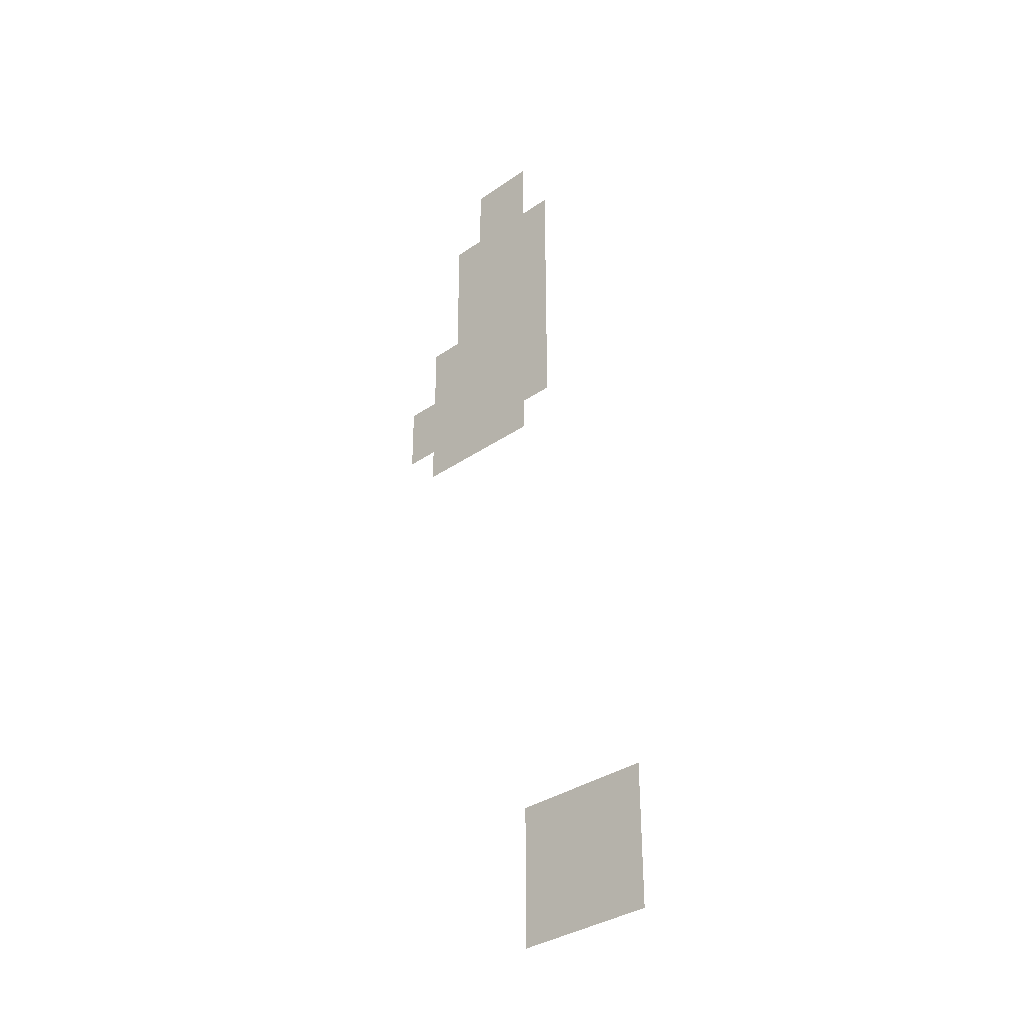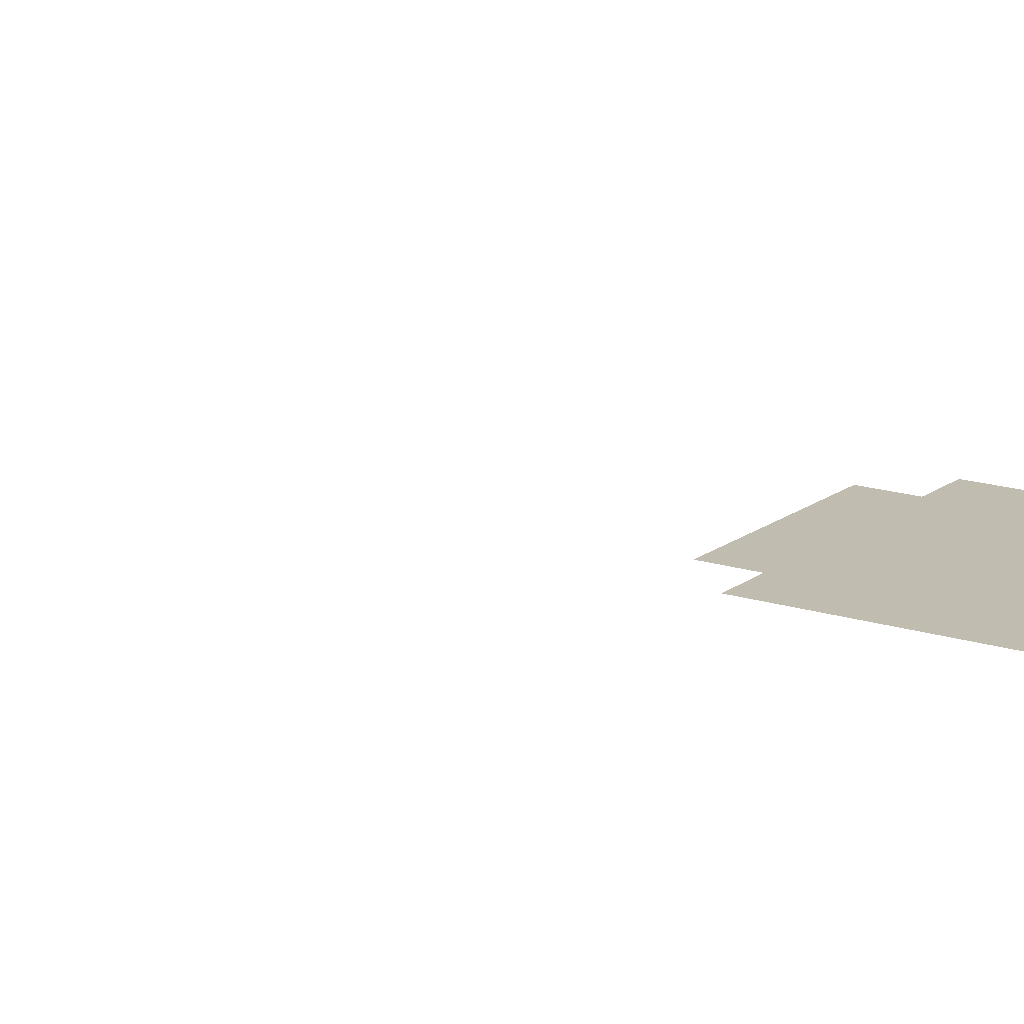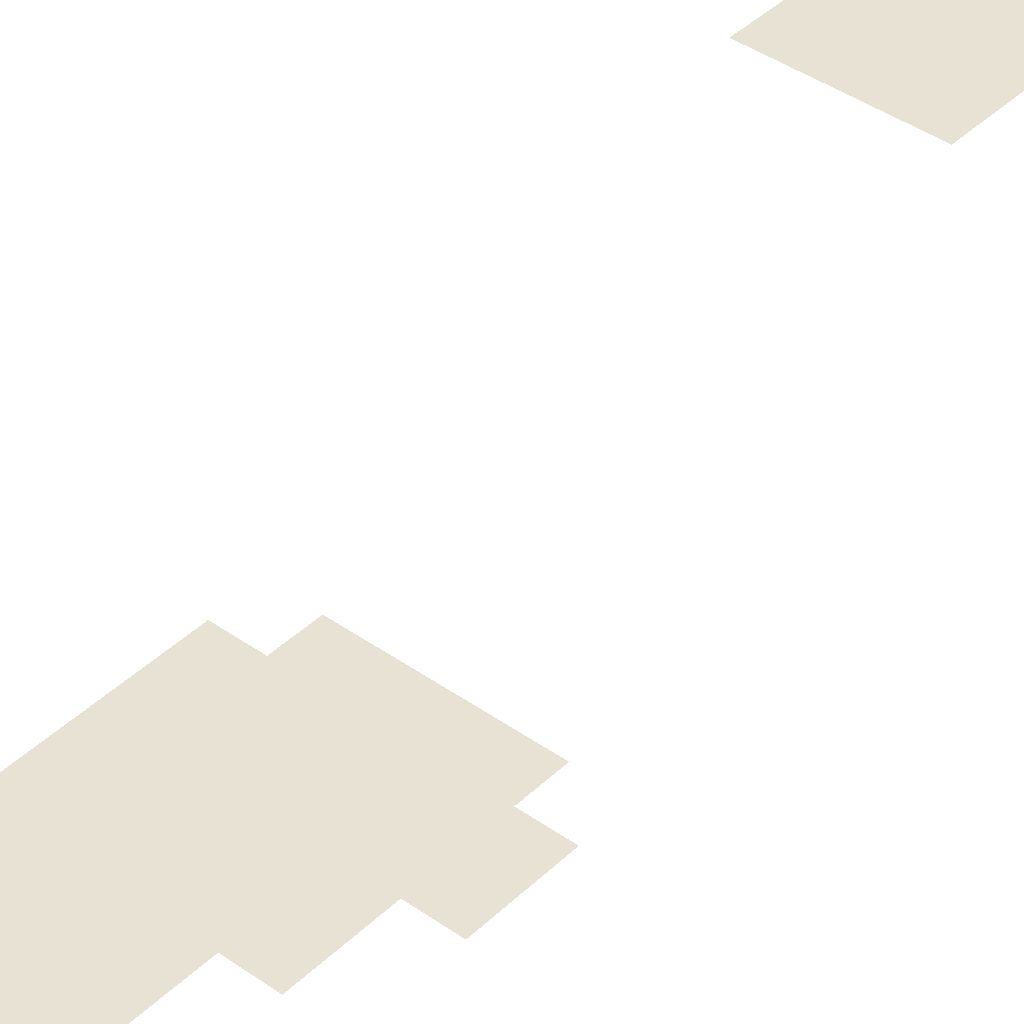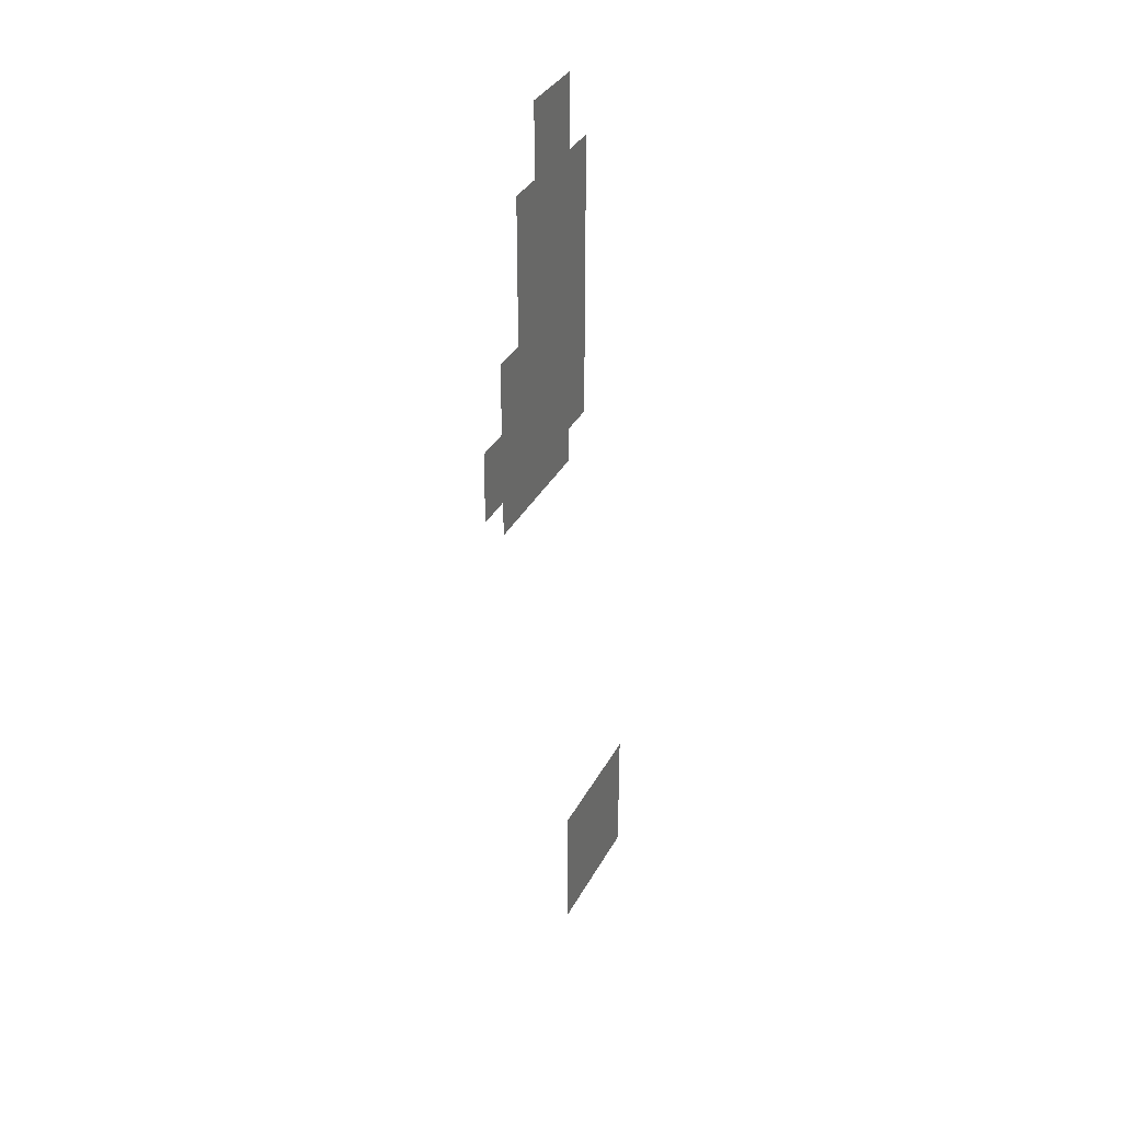
<metadata>
{"format":"obj","ext":"obj","renderer":"f3d","projection":"perspective","resolution":1024,"background":"white","views":[{"elev":-34.4,"azim":43.0,"up":"+Y"},{"elev":16.3,"azim":123.6,"up":"+Z"},{"elev":40.8,"azim":-139.1,"up":"+Z"},{"elev":34.7,"azim":-65.2,"up":"+Y"}]}
</metadata>
<code>
v -96.96 -113.6 0
v -97.28 -113.6 0
v -97.28 -113.3 0
v -96.96 -113.3 0
v -97.28 -113.6 0
v -97.6 -113.6 0
v -97.6 -113.3 0
v -97.28 -113.3 0
v -96.96 -113.9 0
v -97.28 -113.9 0
v -97.28 -113.6 0
v -96.96 -113.6 0
v -97.28 -113.9 0
v -97.6 -113.9 0
v -97.6 -113.6 0
v -97.28 -113.6 0
v -96.64 -114.2 0
v -96.96 -114.2 0
v -96.96 -113.9 0
v -96.64 -113.9 0
v -96.96 -114.2 0
v -97.28 -114.2 0
v -97.28 -113.9 0
v -96.96 -113.9 0
v -97.28 -114.2 0
v -97.6 -114.2 0
v -97.6 -113.9 0
v -97.28 -113.9 0
v -97.6 -114.2 0
v -97.92 -114.2 0
v -97.92 -113.9 0
v -97.6 -113.9 0
v -96.64 -114.6 0
v -96.96 -114.6 0
v -96.96 -114.2 0
v -96.64 -114.2 0
v -96.96 -114.6 0
v -97.28 -114.6 0
v -97.28 -114.2 0
v -96.96 -114.2 0
v -97.28 -114.6 0
v -97.6 -114.6 0
v -97.6 -114.2 0
v -97.28 -114.2 0
v -97.6 -114.6 0
v -97.92 -114.6 0
v -97.92 -114.2 0
v -97.6 -114.2 0
v -96.64 -114.9 0
v -96.96 -114.9 0
v -96.96 -114.6 0
v -96.64 -114.6 0
v -96.96 -114.9 0
v -97.28 -114.9 0
v -97.28 -114.6 0
v -96.96 -114.6 0
v -97.28 -114.9 0
v -97.6 -114.9 0
v -97.6 -114.6 0
v -97.28 -114.6 0
v -97.6 -114.9 0
v -97.92 -114.9 0
v -97.92 -114.6 0
v -97.6 -114.6 0
v -96.64 -115.2 0
v -96.96 -115.2 0
v -96.96 -114.9 0
v -96.64 -114.9 0
v -96.96 -115.2 0
v -97.28 -115.2 0
v -97.28 -114.9 0
v -96.96 -114.9 0
v -97.28 -115.2 0
v -97.6 -115.2 0
v -97.6 -114.9 0
v -97.28 -114.9 0
v -97.6 -115.2 0
v -97.92 -115.2 0
v -97.92 -114.9 0
v -97.6 -114.9 0
v -96.64 -115.5 0
v -96.96 -115.5 0
v -96.96 -115.2 0
v -96.64 -115.2 0
v -96.96 -115.5 0
v -97.28 -115.5 0
v -97.28 -115.2 0
v -96.96 -115.2 0
v -97.28 -115.5 0
v -97.6 -115.5 0
v -97.6 -115.2 0
v -97.28 -115.2 0
v -97.6 -115.5 0
v -97.92 -115.5 0
v -97.92 -115.2 0
v -97.6 -115.2 0
v -97.92 -115.5 0
v -98.24 -115.5 0
v -98.24 -115.2 0
v -97.92 -115.2 0
v -96.64 -115.8 0
v -96.96 -115.8 0
v -96.96 -115.5 0
v -96.64 -115.5 0
v -96.96 -115.8 0
v -97.28 -115.8 0
v -97.28 -115.5 0
v -96.96 -115.5 0
v -97.28 -115.8 0
v -97.6 -115.8 0
v -97.6 -115.5 0
v -97.28 -115.5 0
v -97.6 -115.8 0
v -97.92 -115.8 0
v -97.92 -115.5 0
v -97.6 -115.5 0
v -97.92 -115.8 0
v -98.24 -115.8 0
v -98.24 -115.5 0
v -97.92 -115.5 0
v -96.64 -116.2 0
v -96.96 -116.2 0
v -96.96 -115.8 0
v -96.64 -115.8 0
v -96.96 -116.2 0
v -97.28 -116.2 0
v -97.28 -115.8 0
v -96.96 -115.8 0
v -97.28 -116.2 0
v -97.6 -116.2 0
v -97.6 -115.8 0
v -97.28 -115.8 0
v -97.6 -116.2 0
v -97.92 -116.2 0
v -97.92 -115.8 0
v -97.6 -115.8 0
v -97.92 -116.2 0
v -98.24 -116.2 0
v -98.24 -115.8 0
v -97.92 -115.8 0
v -98.24 -116.2 0
v -98.56 -116.2 0
v -98.56 -115.8 0
v -98.24 -115.8 0
v -96.64 -116.5 0
v -96.96 -116.5 0
v -96.96 -116.2 0
v -96.64 -116.2 0
v -96.96 -116.5 0
v -97.28 -116.5 0
v -97.28 -116.2 0
v -96.96 -116.2 0
v -97.28 -116.5 0
v -97.6 -116.5 0
v -97.6 -116.2 0
v -97.28 -116.2 0
v -97.6 -116.5 0
v -97.92 -116.5 0
v -97.92 -116.2 0
v -97.6 -116.2 0
v -97.92 -116.5 0
v -98.24 -116.5 0
v -98.24 -116.2 0
v -97.92 -116.2 0
v -98.24 -116.5 0
v -98.56 -116.5 0
v -98.56 -116.2 0
v -98.24 -116.2 0
v -96.96 -116.8 0
v -97.28 -116.8 0
v -97.28 -116.5 0
v -96.96 -116.5 0
v -97.28 -116.8 0
v -97.6 -116.8 0
v -97.6 -116.5 0
v -97.28 -116.5 0
v -97.6 -116.8 0
v -97.92 -116.8 0
v -97.92 -116.5 0
v -97.6 -116.5 0
v -97.92 -116.8 0
v -98.24 -116.8 0
v -98.24 -116.5 0
v -97.92 -116.5 0
v -95.68 -121.3 0
v -96 -121.3 0
v -96 -121 0
v -95.68 -121 0
v -96 -121.3 0
v -96.32 -121.3 0
v -96.32 -121 0
v -96 -121 0
v -96.32 -121.3 0
v -96.64 -121.3 0
v -96.64 -121 0
v -96.32 -121 0
v -96.64 -121.3 0
v -96.96 -121.3 0
v -96.96 -121 0
v -96.64 -121 0
v -95.68 -121.6 0
v -96 -121.6 0
v -96 -121.3 0
v -95.68 -121.3 0
v -96 -121.6 0
v -96.32 -121.6 0
v -96.32 -121.3 0
v -96 -121.3 0
v -96.32 -121.6 0
v -96.64 -121.6 0
v -96.64 -121.3 0
v -96.32 -121.3 0
v -96.64 -121.6 0
v -96.96 -121.6 0
v -96.96 -121.3 0
v -96.64 -121.3 0
v -95.68 -121.9 0
v -96 -121.9 0
v -96 -121.6 0
v -95.68 -121.6 0
v -96 -121.9 0
v -96.32 -121.9 0
v -96.32 -121.6 0
v -96 -121.6 0
v -96.32 -121.9 0
v -96.64 -121.9 0
v -96.64 -121.6 0
v -96.32 -121.6 0
v -96.64 -121.9 0
v -96.96 -121.9 0
v -96.96 -121.6 0
v -96.64 -121.6 0
v -95.68 -122.2 0
v -96 -122.2 0
v -96 -121.9 0
v -95.68 -121.9 0
v -96 -122.2 0
v -96.32 -122.2 0
v -96.32 -121.9 0
v -96 -121.9 0
v -96.32 -122.2 0
v -96.64 -122.2 0
v -96.64 -121.9 0
v -96.32 -121.9 0
v -96.64 -122.2 0
v -96.96 -122.2 0
v -96.96 -121.9 0
v -96.64 -121.9 0
g untitled_mesh_0080
f 1 2 3 4
f 5 6 7 8
f 9 10 11 12
f 13 14 15 16
f 17 18 19 20
f 21 22 23 24
f 25 26 27 28
f 29 30 31 32
f 33 34 35 36
f 37 38 39 40
f 41 42 43 44
f 45 46 47 48
f 49 50 51 52
f 53 54 55 56
f 57 58 59 60
f 61 62 63 64
f 65 66 67 68
f 69 70 71 72
f 73 74 75 76
f 77 78 79 80
f 81 82 83 84
f 85 86 87 88
f 89 90 91 92
f 93 94 95 96
f 97 98 99 100
f 101 102 103 104
f 105 106 107 108
f 109 110 111 112
f 113 114 115 116
f 117 118 119 120
f 121 122 123 124
f 125 126 127 128
f 129 130 131 132
f 133 134 135 136
f 137 138 139 140
f 141 142 143 144
f 145 146 147 148
f 149 150 151 152
f 153 154 155 156
f 157 158 159 160
f 161 162 163 164
f 165 166 167 168
f 169 170 171 172
f 173 174 175 176
f 177 178 179 180
f 181 182 183 184
f 185 186 187 188
f 189 190 191 192
f 193 194 195 196
f 197 198 199 200
f 201 202 203 204
f 205 206 207 208
f 209 210 211 212
f 213 214 215 216
f 217 218 219 220
f 221 222 223 224
f 225 226 227 228
f 229 230 231 232
f 233 234 235 236
f 237 238 239 240
f 241 242 243 244
f 245 246 247 248

</code>
